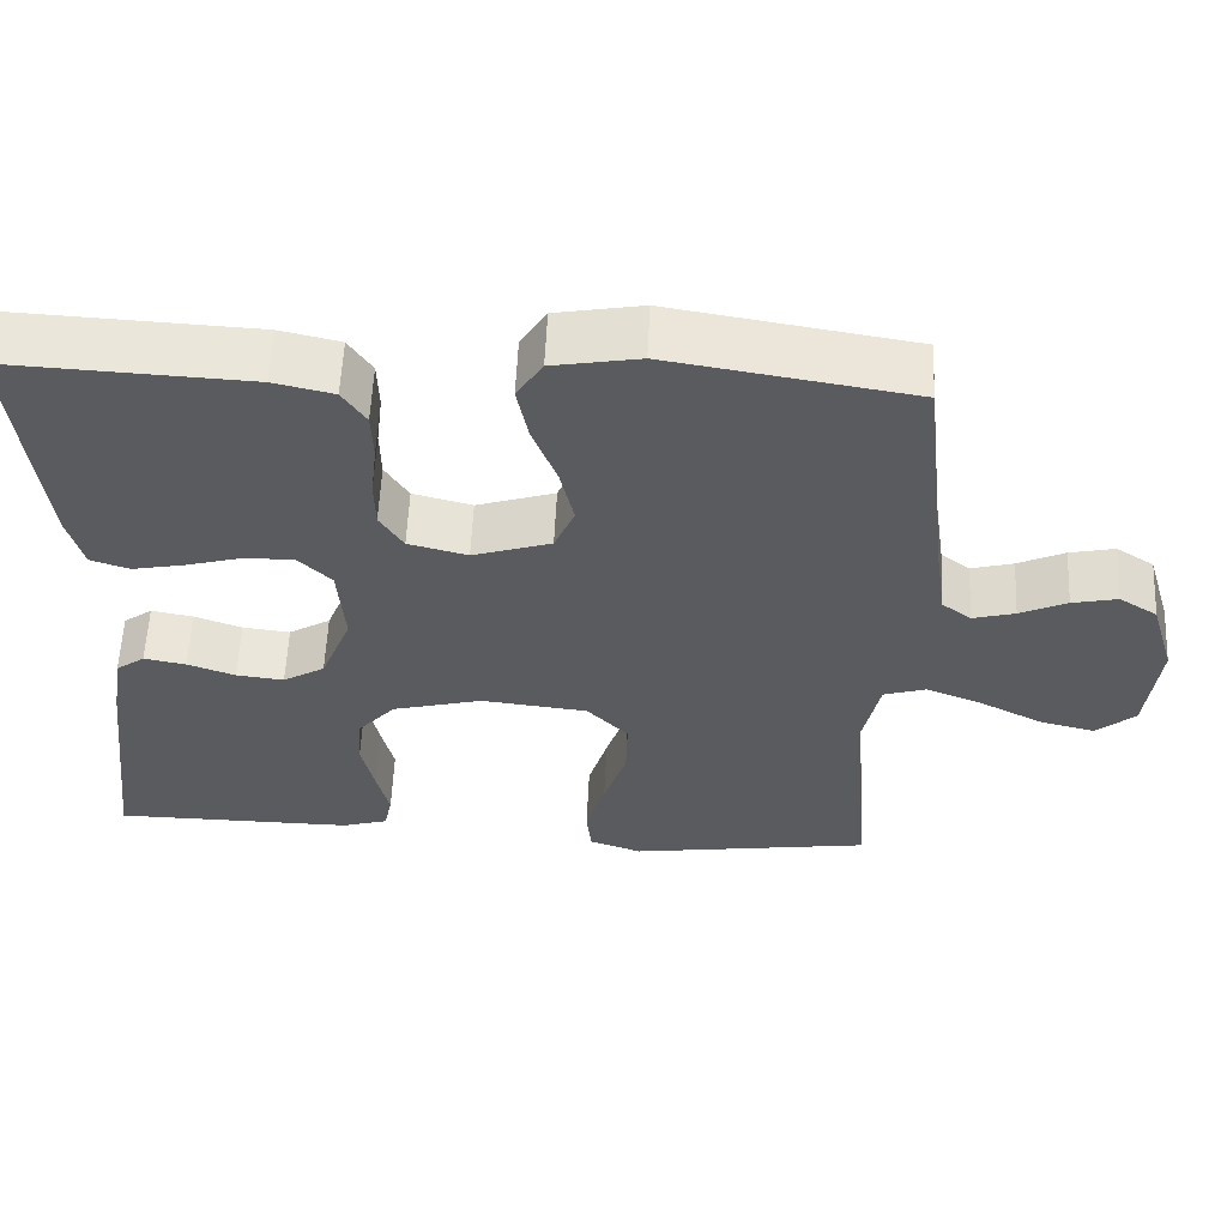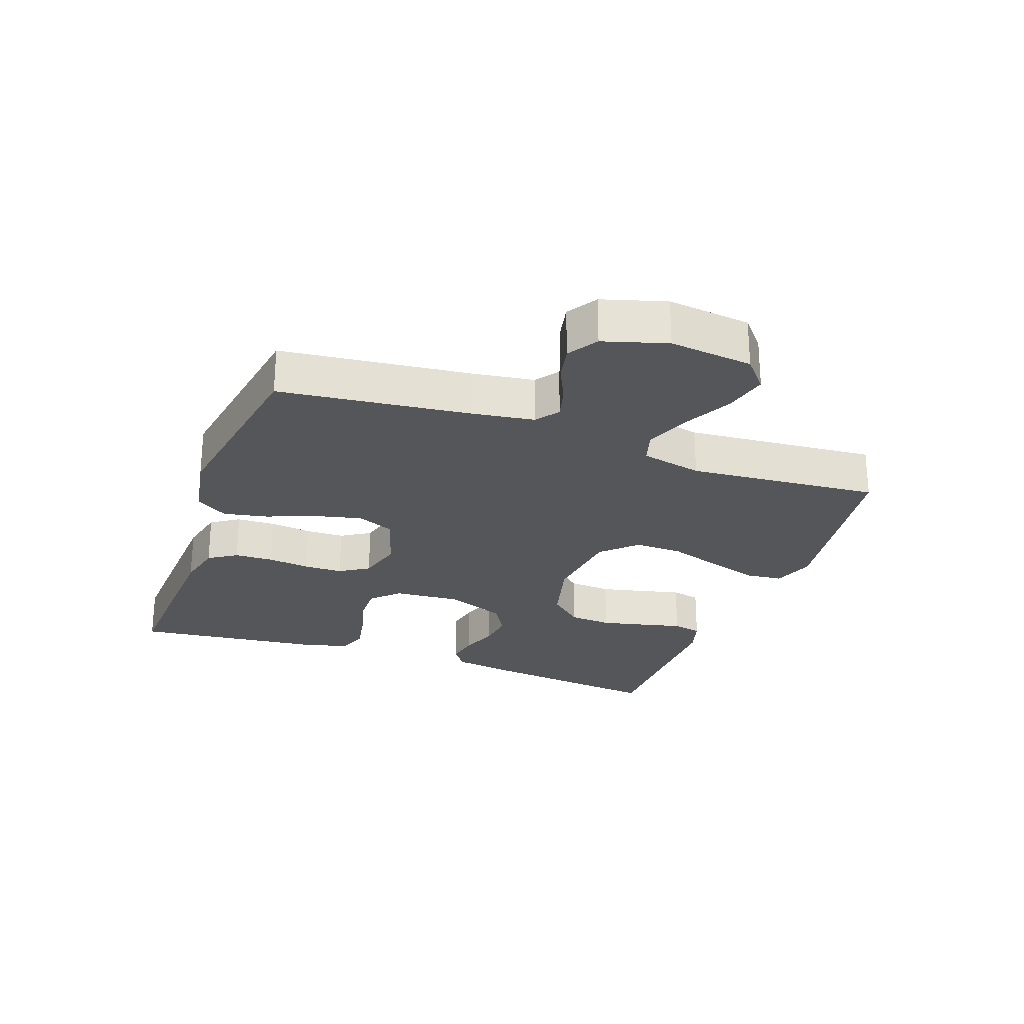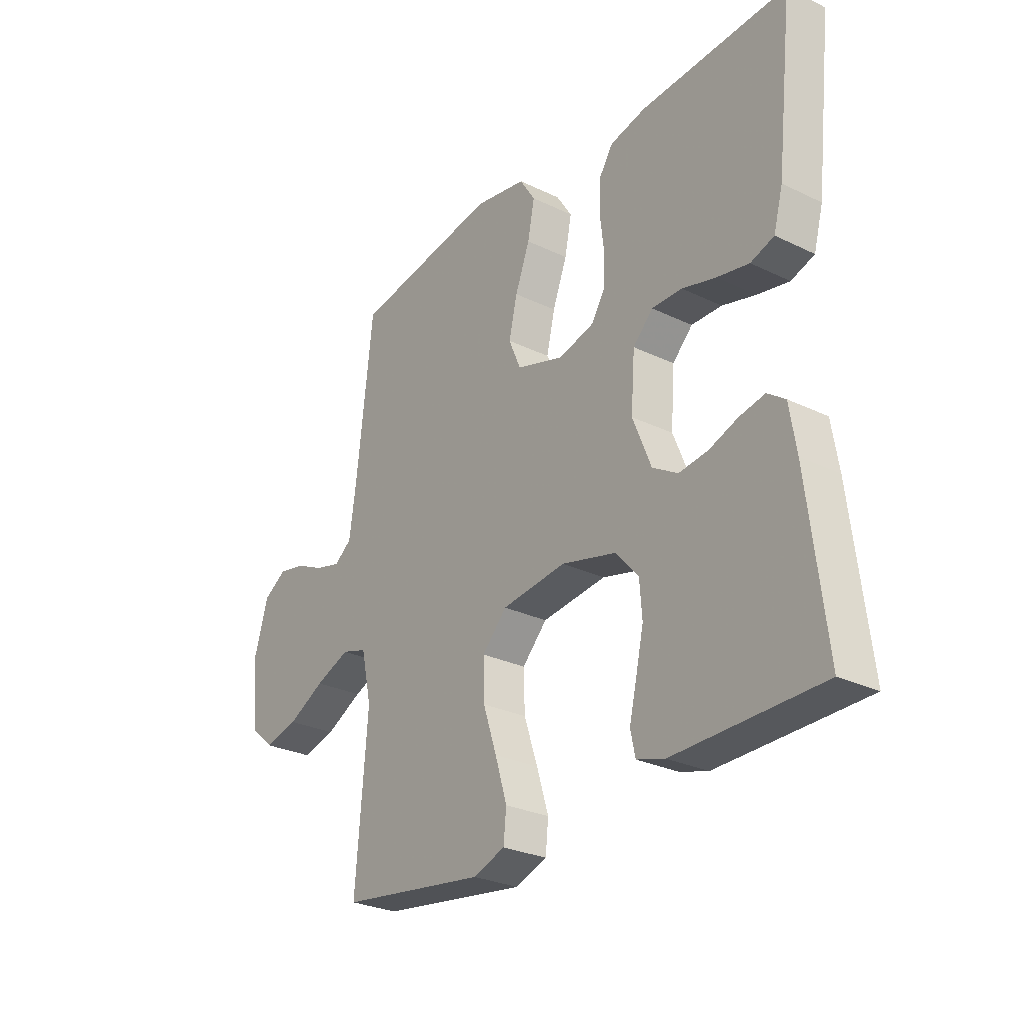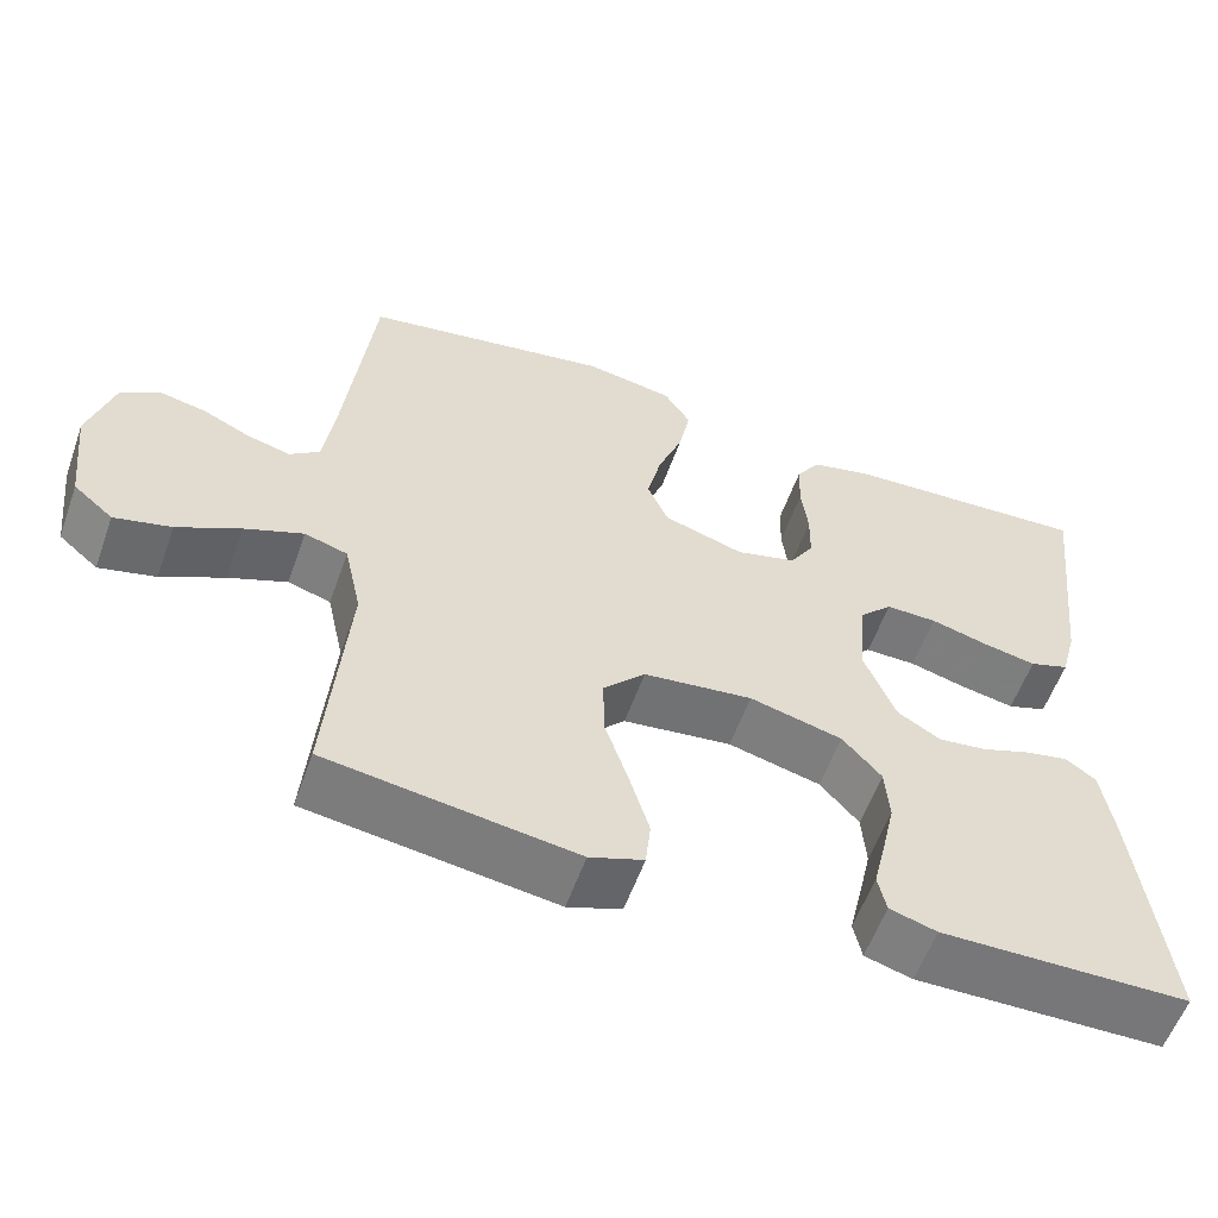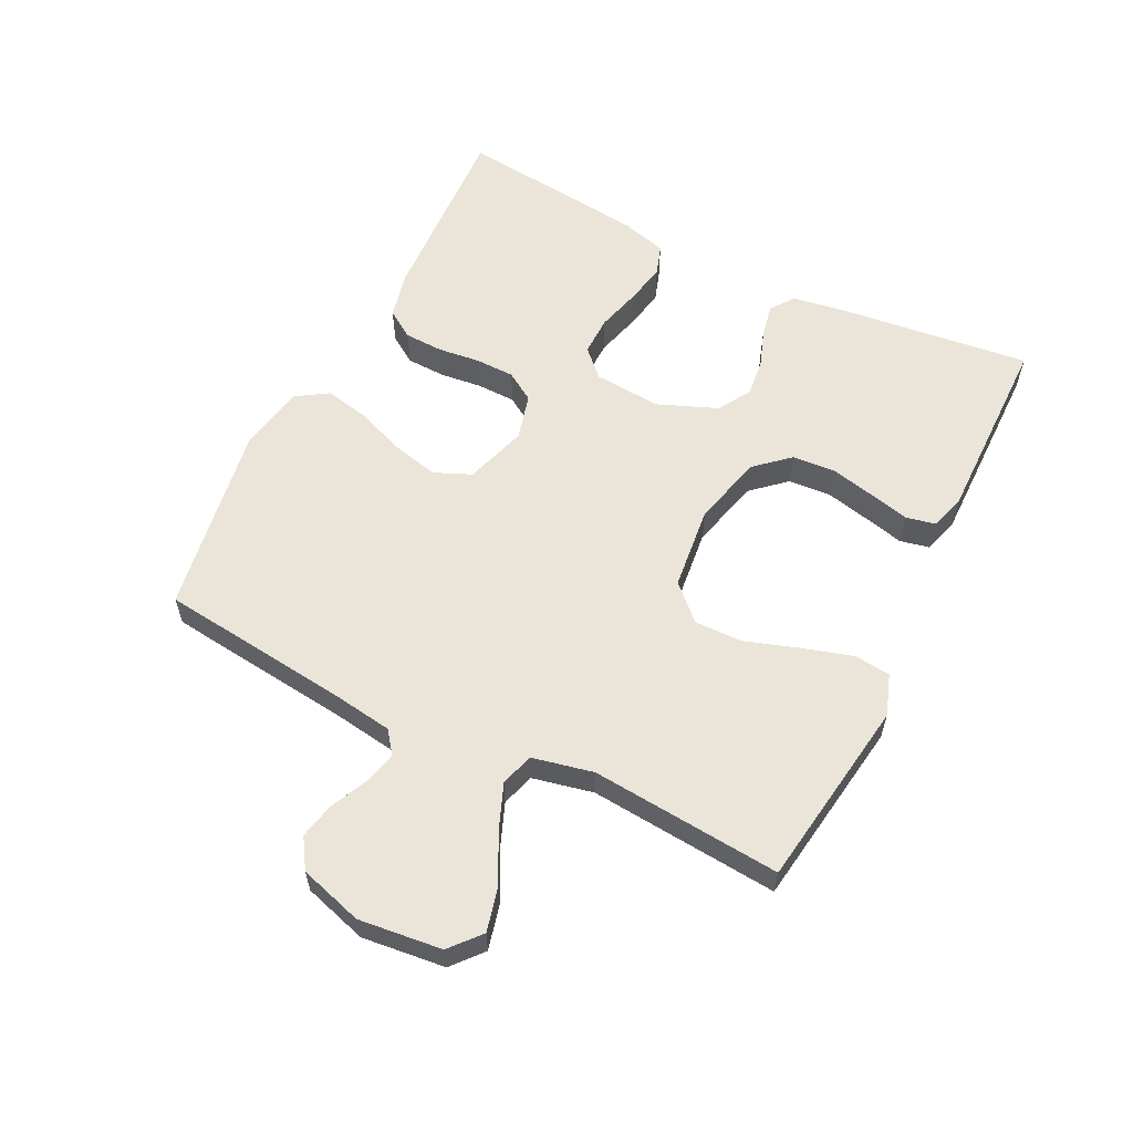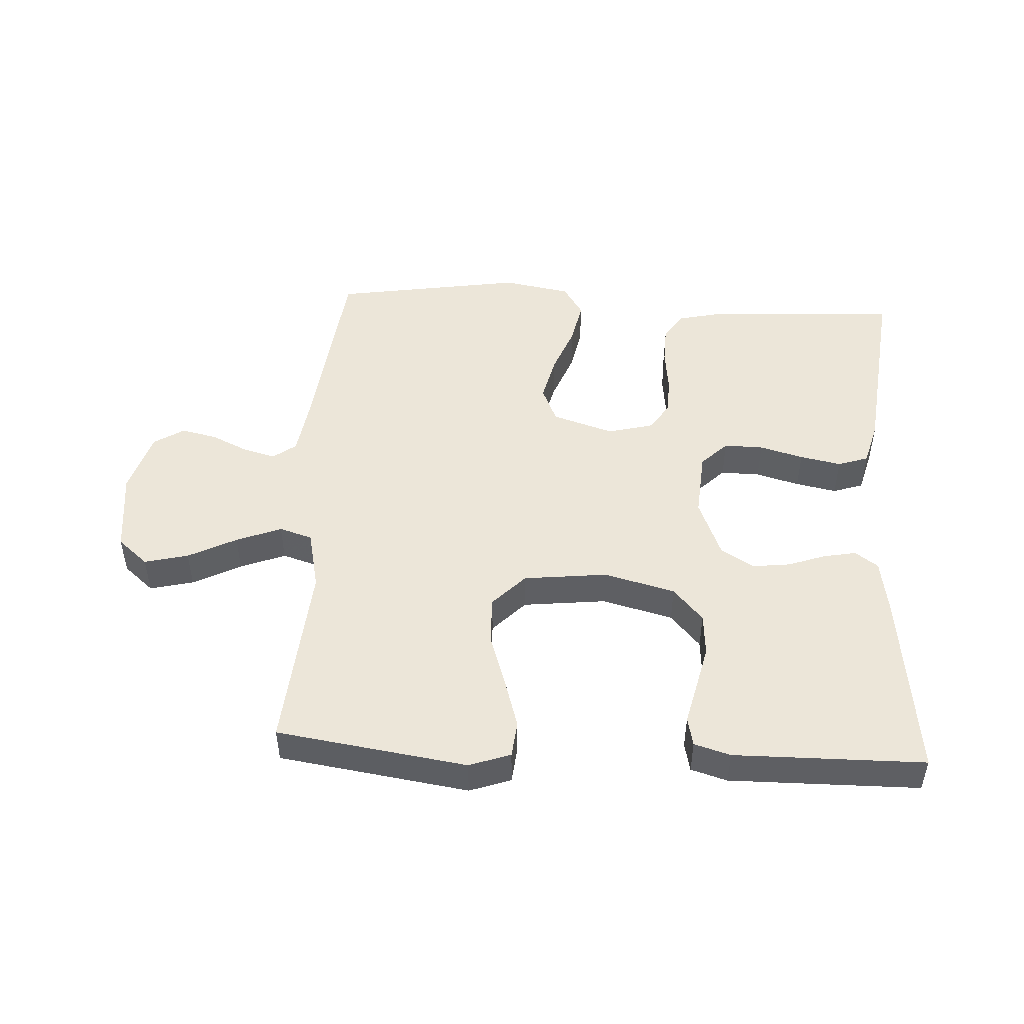
<metadata>
{"format":"obj","ext":"obj","renderer":"f3d","projection":"perspective","resolution":1024,"background":"white","views":[{"elev":57.5,"azim":2.6,"up":"+Z"},{"elev":-25.8,"azim":70.2,"up":"+Y"},{"elev":-27.8,"azim":-126.4,"up":"+Z"},{"elev":-57.3,"azim":160.5,"up":"+Z"},{"elev":59.2,"azim":116.5,"up":"+Y"},{"elev":48.7,"azim":-176.8,"up":"+Y"}]}
</metadata>
<code>
v 0.5 0.07 0.5
v 0.534 0.07 0.2
v 0.548 0.07 0.104
v 0.584 0.07 0.077
v 0.636 0.07 0.091
v 0.694 0.07 0.118
v 0.75 0.07 0.13
v 0.797 0.07 0.1
v 0.827 0.07 0
v 0.812 0.07 -0.131
v 0.764 0.07 -0.172
v 0.695 0.07 -0.155
v 0.619 0.07 -0.116
v 0.548 0.07 -0.088
v 0.496 0.07 -0.104
v 0.475 0.07 -0.2
v 0.5 0.07 -0.5
v 0.2 0.07 -0.544
v 0.135 0.07 -0.521
v 0.129 0.07 -0.464
v 0.153 0.07 -0.385
v 0.181 0.07 -0.301
v 0.183 0.07 -0.225
v 0.132 0.07 -0.172
v 0 0.07 -0.157
v -0.112 0.07 -0.186
v -0.159 0.07 -0.239
v -0.164 0.07 -0.306
v -0.148 0.07 -0.377
v -0.133 0.07 -0.44
v -0.143 0.07 -0.486
v -0.2 0.07 -0.503
v -0.5 0.07 -0.5
v -0.464 0.07 -0.2
v -0.45 0.07 -0.113
v -0.414 0.07 -0.087
v -0.362 0.07 -0.097
v -0.303 0.07 -0.118
v -0.244 0.07 -0.125
v -0.192 0.07 -0.094
v -0.154 0.07 0
v -0.162 0.07 0.106
v -0.203 0.07 0.147
v -0.265 0.07 0.146
v -0.334 0.07 0.127
v -0.399 0.07 0.114
v -0.447 0.07 0.13
v -0.466 0.07 0.2
v -0.5 0.07 0.5
v -0.2 0.07 0.485
v -0.126 0.07 0.468
v -0.097 0.07 0.424
v -0.095 0.07 0.363
v -0.103 0.07 0.296
v -0.102 0.07 0.235
v -0.073 0.07 0.189
v 0 0.07 0.17
v 0.097 0.07 0.201
v 0.122 0.07 0.259
v 0.105 0.07 0.332
v 0.075 0.07 0.41
v 0.061 0.07 0.48
v 0.093 0.07 0.53
v 0.2 0.07 0.549
v 0.5 0 0.5
v 0.534 0 0.2
v 0.548 0 0.104
v 0.584 0 0.077
v 0.636 0 0.091
v 0.694 0 0.118
v 0.75 0 0.13
v 0.797 0 0.1
v 0.827 0 0
v 0.812 0 -0.131
v 0.764 0 -0.172
v 0.695 0 -0.155
v 0.619 0 -0.116
v 0.548 0 -0.088
v 0.496 0 -0.104
v 0.475 0 -0.2
v 0.5 0 -0.5
v 0.2 0 -0.544
v 0.135 0 -0.521
v 0.129 0 -0.464
v 0.153 0 -0.385
v 0.181 0 -0.301
v 0.183 0 -0.225
v 0.132 0 -0.172
v 0 0 -0.157
v -0.112 0 -0.186
v -0.159 0 -0.239
v -0.164 0 -0.306
v -0.148 0 -0.377
v -0.133 0 -0.44
v -0.143 0 -0.486
v -0.2 0 -0.503
v -0.5 0 -0.5
v -0.464 0 -0.2
v -0.45 0 -0.113
v -0.414 0 -0.087
v -0.362 0 -0.097
v -0.303 0 -0.118
v -0.244 0 -0.125
v -0.192 0 -0.094
v -0.154 0 0
v -0.162 0 0.106
v -0.203 0 0.147
v -0.265 0 0.146
v -0.334 0 0.127
v -0.399 0 0.114
v -0.447 0 0.13
v -0.466 0 0.2
v -0.5 0 0.5
v -0.2 0 0.485
v -0.126 0 0.468
v -0.097 0 0.424
v -0.095 0 0.363
v -0.103 0 0.296
v -0.102 0 0.235
v -0.073 0 0.189
v 0 0 0.17
v 0.097 0 0.201
v 0.122 0 0.259
v 0.105 0 0.332
v 0.075 0 0.41
v 0.061 0 0.48
v 0.093 0 0.53
v 0.2 0 0.549
f 64 1 2
f 63 64 2
f 62 63 2
f 61 62 2
f 60 61 2
f 59 60 2 3
f 58 59 3 4
f 57 58 4
f 52 53 54
f 51 52 54
f 50 51 54
f 49 50 54
f 48 49 54
f 47 48 54
f 46 47 54
f 45 46 54
f 44 45 54
f 43 44 54 55
f 42 43 55 56
f 36 37 38
f 35 36 38
f 34 35 38
f 33 34 38
f 32 33 38
f 31 32 38
f 30 31 38
f 29 30 38
f 28 29 38 39
f 27 28 39 40
f 20 21 22
f 19 20 22
f 18 19 22
f 17 18 22
f 16 17 22
f 15 16 22 23
f 11 12 13
f 10 11 13
f 9 10 13
f 8 9 13
f 7 8 13
f 6 7 13
f 5 6 13
f 4 5 13 14
f 57 4 14 15
f 56 57 15
f 42 56 15
f 41 42 15
f 26 27 40 41
f 25 26 41
f 24 25 41 15
f 15 23 24
f 66 65 128
f 66 128 127
f 66 127 126
f 66 126 125
f 66 125 124
f 67 66 124 123
f 68 67 123 122
f 68 122 121
f 118 117 116
f 118 116 115
f 118 115 114
f 118 114 113
f 118 113 112
f 118 112 111
f 118 111 110
f 118 110 109
f 118 109 108
f 119 118 108 107
f 120 119 107 106
f 102 101 100
f 102 100 99
f 102 99 98
f 102 98 97
f 102 97 96
f 102 96 95
f 102 95 94
f 102 94 93
f 103 102 93 92
f 104 103 92 91
f 86 85 84
f 86 84 83
f 86 83 82
f 86 82 81
f 86 81 80
f 87 86 80 79
f 77 76 75
f 77 75 74
f 77 74 73
f 77 73 72
f 77 72 71
f 77 71 70
f 77 70 69
f 78 77 69 68
f 79 78 68 121
f 79 121 120
f 79 120 106
f 79 106 105
f 105 104 91 90
f 105 90 89
f 79 105 89 88
f 88 87 79
f 1 65 66 2
f 2 66 67 3
f 3 67 68 4
f 4 68 69 5
f 5 69 70 6
f 6 70 71 7
f 7 71 72 8
f 8 72 73 9
f 9 73 74 10
f 10 74 75 11
f 11 75 76 12
f 12 76 77 13
f 13 77 78 14
f 14 78 79 15
f 15 79 80 16
f 16 80 81 17
f 17 81 82 18
f 18 82 83 19
f 19 83 84 20
f 20 84 85 21
f 21 85 86 22
f 22 86 87 23
f 23 87 88 24
f 24 88 89 25
f 25 89 90 26
f 26 90 91 27
f 27 91 92 28
f 28 92 93 29
f 29 93 94 30
f 30 94 95 31
f 31 95 96 32
f 32 96 97 33
f 33 97 98 34
f 34 98 99 35
f 35 99 100 36
f 36 100 101 37
f 37 101 102 38
f 38 102 103 39
f 39 103 104 40
f 40 104 105 41
f 41 105 106 42
f 42 106 107 43
f 43 107 108 44
f 44 108 109 45
f 45 109 110 46
f 46 110 111 47
f 47 111 112 48
f 48 112 113 49
f 49 113 114 50
f 50 114 115 51
f 51 115 116 52
f 52 116 117 53
f 53 117 118 54
f 54 118 119 55
f 55 119 120 56
f 56 120 121 57
f 57 121 122 58
f 58 122 123 59
f 59 123 124 60
f 60 124 125 61
f 61 125 126 62
f 62 126 127 63
f 63 127 128 64
f 64 128 65 1

</code>
